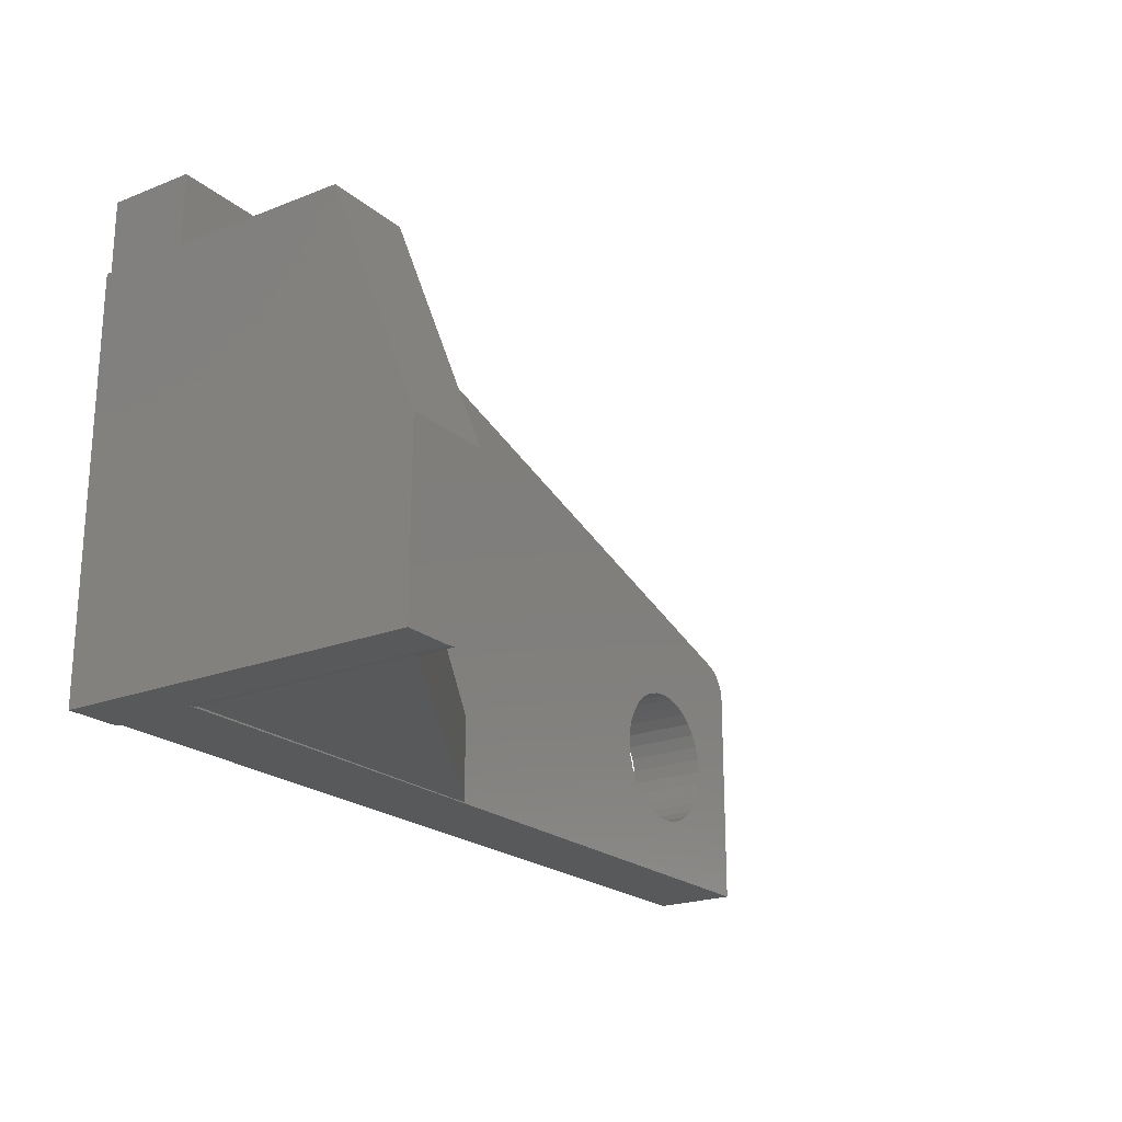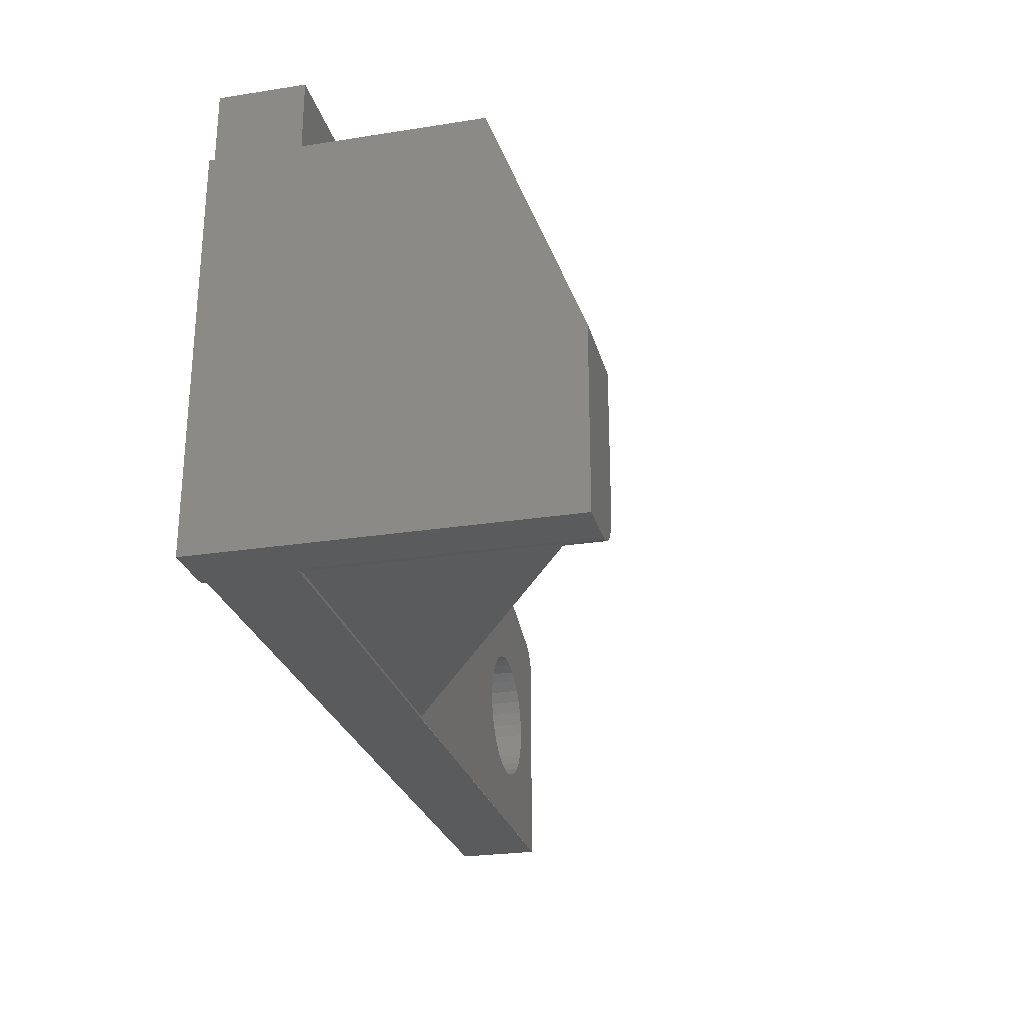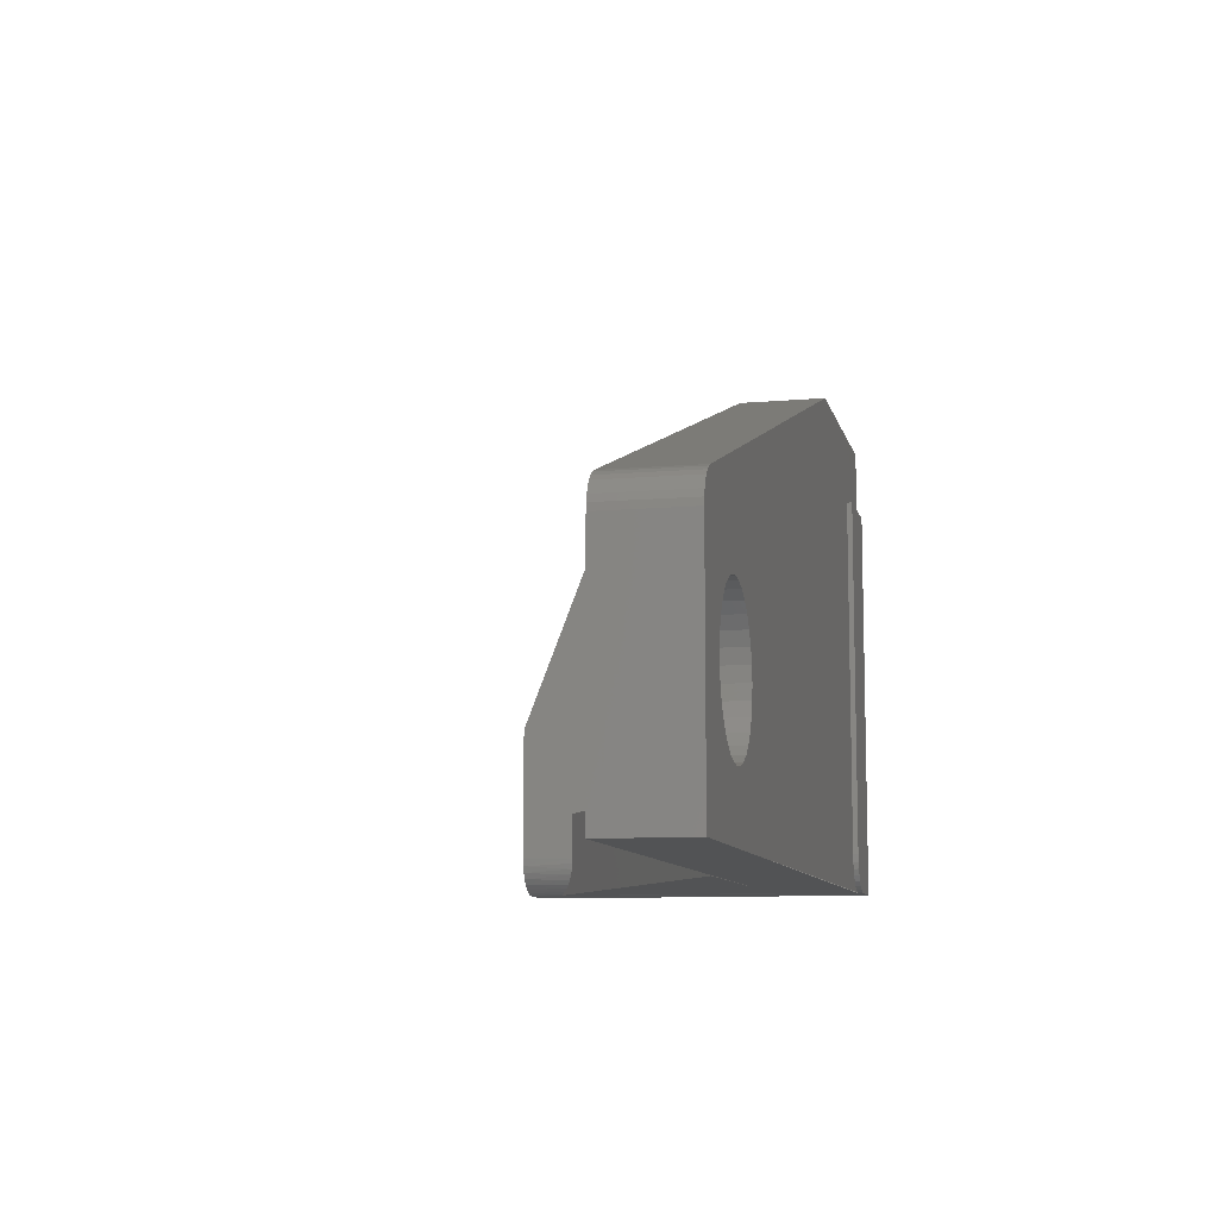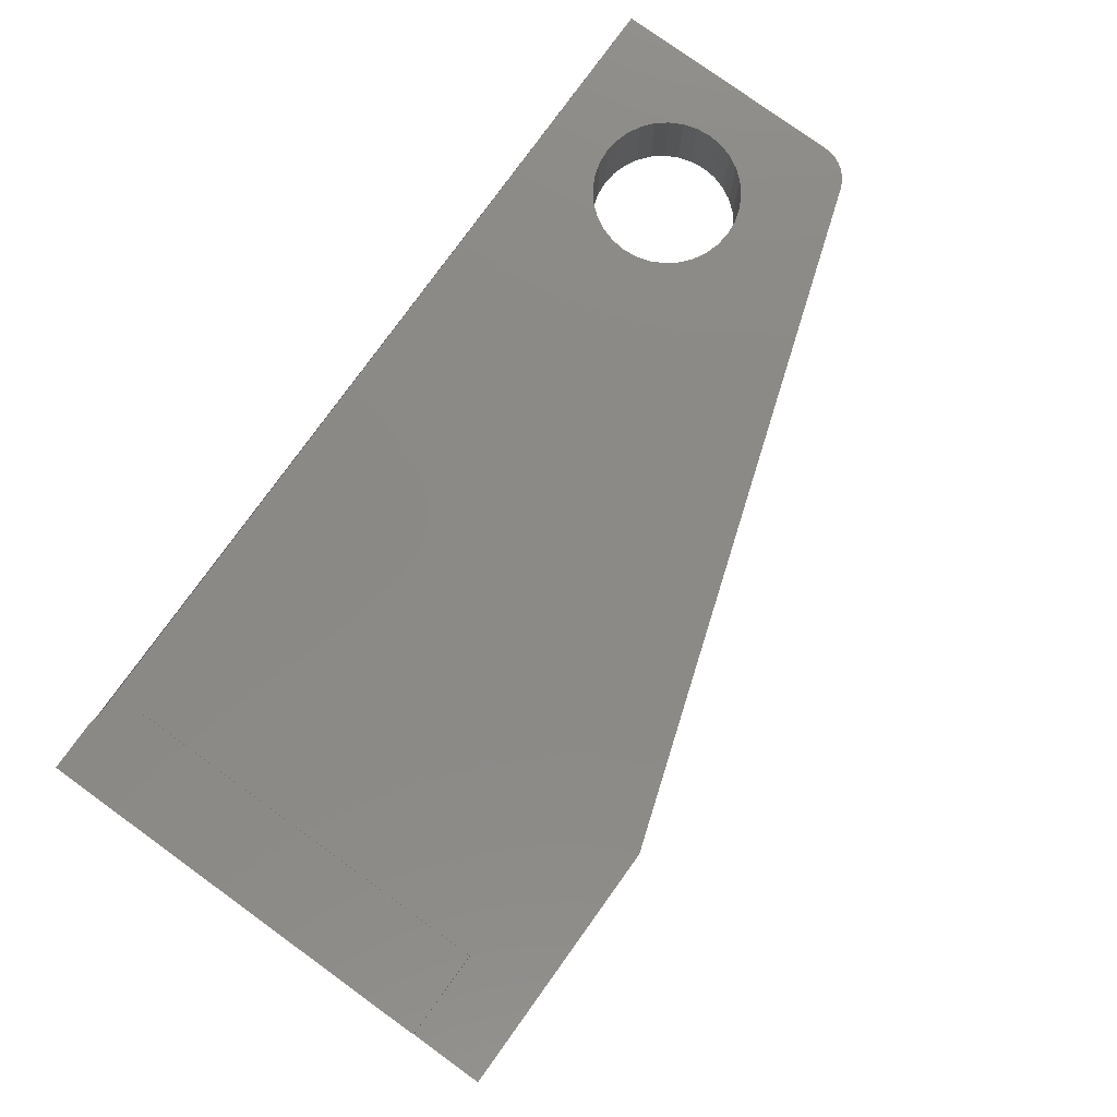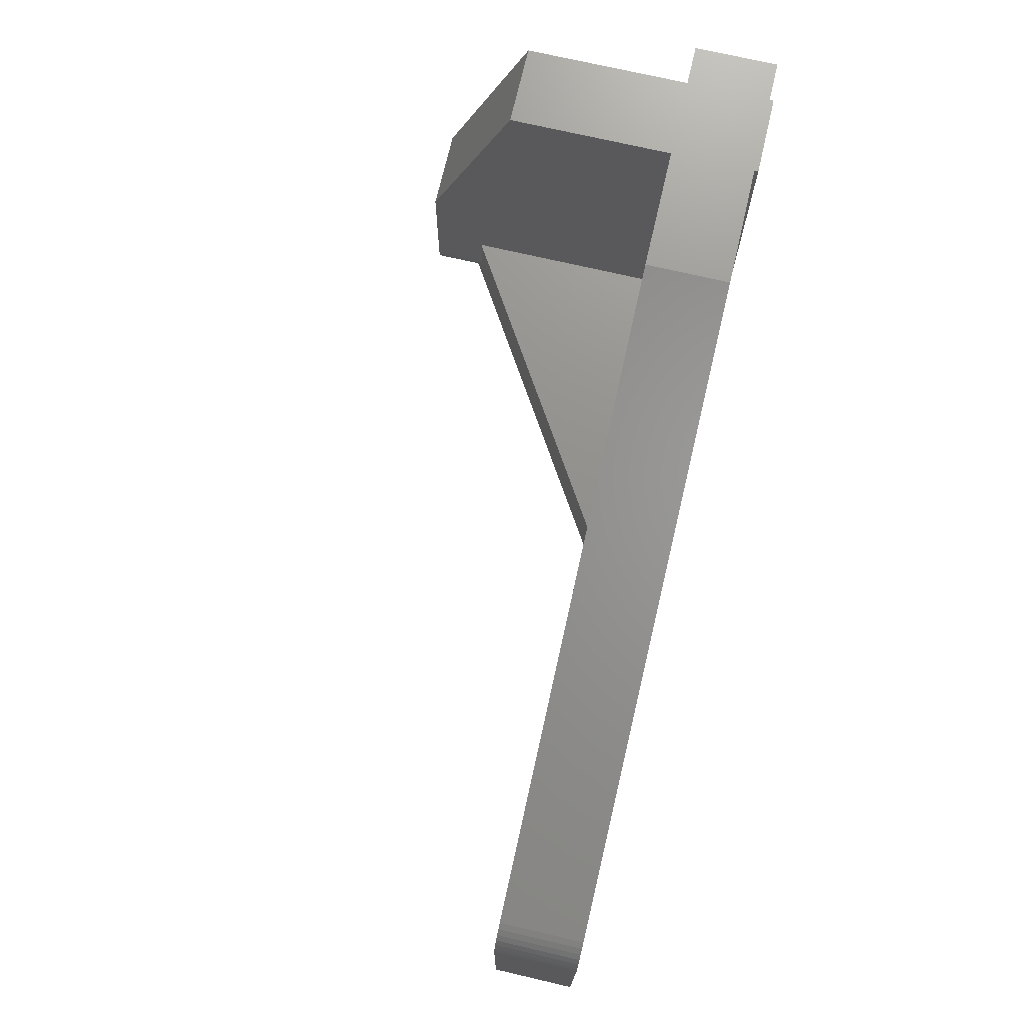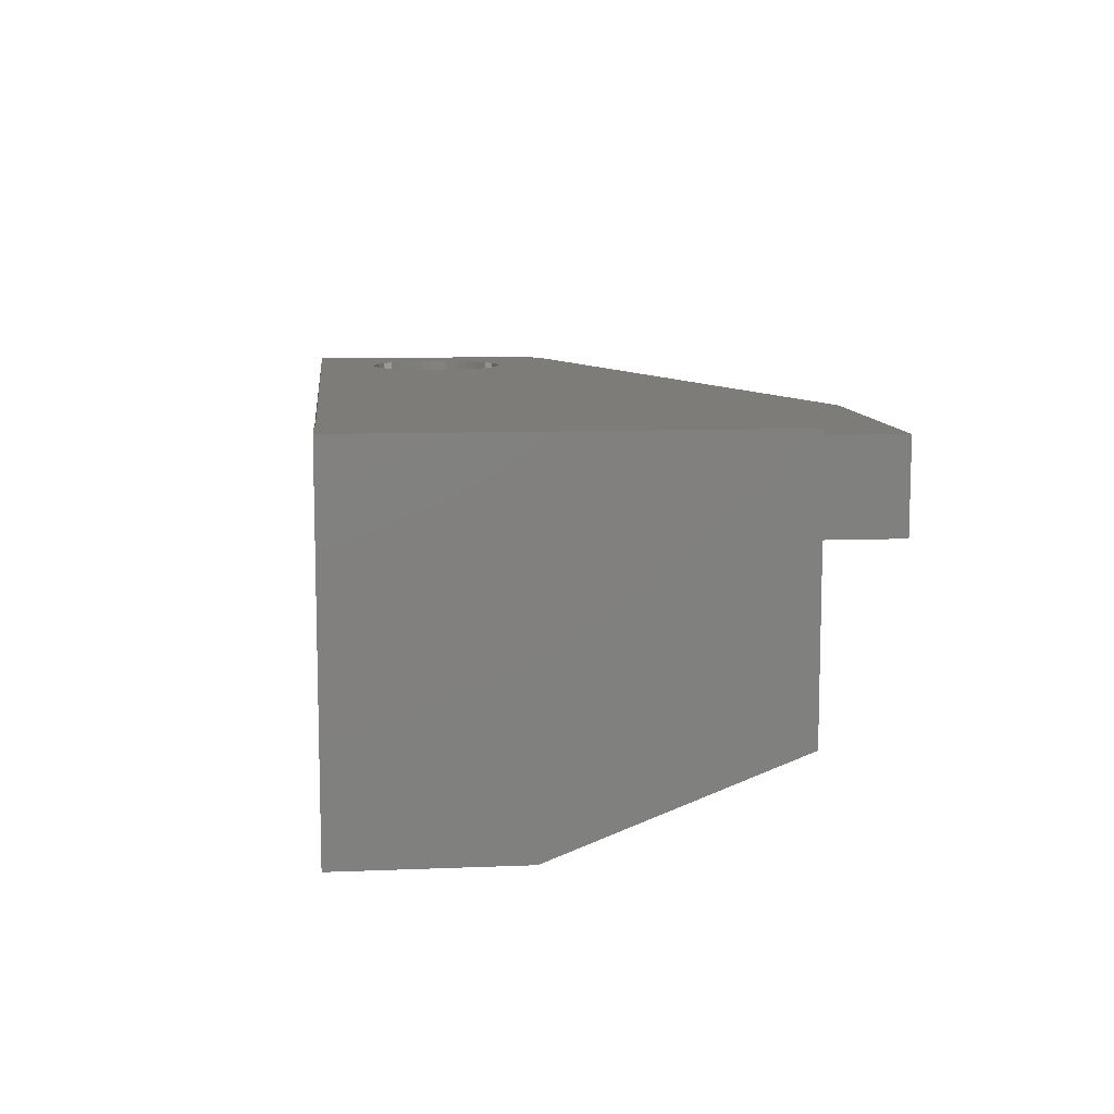
<metadata>
{"format":"stl","ext":"stl","renderer":"f3d","projection":"perspective","resolution":1024,"background":"white","views":[{"elev":-21.5,"azim":-55.3,"up":"+Z"},{"elev":-26.3,"azim":-76.1,"up":"+Z"},{"elev":-9.6,"azim":102.9,"up":"+Z"},{"elev":79.2,"azim":-54.2,"up":"+Y"},{"elev":72.5,"azim":103.1,"up":"+Z"},{"elev":9.6,"azim":-96.0,"up":"+Y"}]}
</metadata>
<code>
# stl→obj: 158 verts, 314 faces
v 0.6451 0 0.1686
v 0.6336 -0.07031 0.1674
v 0.6336 0 0.1674
v 0.6225 -0.07031 0.1641
v 0.6225 0 0.1641
v 0.6123 -0.07031 0.1586
v 0.6123 0 0.1586
v 0.6033 -0.07031 0.1512
v 0.6033 0 0.1512
v 0.5959 -0.07031 0.1423
v 0.5959 0 0.1423
v 0.5904 -0.07031 0.132
v 0.5904 0 0.132
v 0.5871 -0.07031 0.1209
v 0.5871 0 0.1209
v 0.5859 -0.07031 0.1094
v 0.5859 -6.574e-18 0.1094
v 0.6451 -0.07031 0.1686
v 0.6567 0 0.1674
v 0.6567 -0.07031 0.1674
v 0.6678 0 0.1641
v 0.6678 -0.07031 0.1641
v 0.678 0 0.1586
v 0.678 -0.07031 0.1586
v 0.687 0 0.1512
v 0.687 -0.07031 0.1512
v 0.6944 0 0.1423
v 0.6944 -0.07031 0.1423
v 0.6999 0 0.132
v 0.6999 -0.07031 0.132
v 0.7032 0 0.1209
v 0.7032 -0.07031 0.1209
v 0.7044 6.574e-18 0.1094
v 0.7044 -0.07031 0.1094
v 0.6451 0 0.05016
v 0.6567 -0.07031 0.0513
v 0.6567 0 0.0513
v 0.6678 -0.07031 0.05467
v 0.6678 0 0.05467
v 0.678 -0.07031 0.06014
v 0.678 0 0.06014
v 0.687 -0.07031 0.06751
v 0.687 0 0.06751
v 0.6944 -0.07031 0.07648
v 0.6944 0 0.07648
v 0.6999 -0.07031 0.08672
v 0.6999 0 0.08672
v 0.7032 -0.07031 0.09782
v 0.7032 0 0.09782
v 0.6451 -0.07031 0.05016
v 0.6336 0 0.0513
v 0.6336 -0.07031 0.0513
v 0.6225 0 0.05467
v 0.6225 -0.07031 0.05467
v 0.6123 0 0.06014
v 0.6123 -0.07031 0.06014
v 0.6033 0 0.06751
v 0.6033 -0.07031 0.06751
v 0.5959 0 0.07648
v 0.5959 -0.07031 0.07648
v 0.5904 0 0.08672
v 0.5904 -0.07031 0.08672
v 0.5871 0 0.09782
v 0.5871 -0.07031 0.09782
v 0.7424 -0.07031 0.2111
v 0.748 -0.07031 0.2016
v 0.7456 -0.07031 0.2066
v 0.7286 -0.07031 0.2203
v 0.7384 -0.07031 0.215
v 0.7337 -0.07031 0.2181
v 0.75 -0.07031 2.954e-17
v 0.07031 -0.07031 0.03125
v 0.06971 -0.07031 0.02515
v 0.06793 -0.07031 0.01929
v 0.06505 -0.07031 0.01389
v 0.06116 -0.07031 0.009153
v 0.05642 -0.07031 0.005267
v 0.05102 -0.07031 0.002379
v 0.04516 -0.07031 0.0006005
v 0.75 -0.07031 0.1906
v 0.7495 -0.07031 0.1962
v 0.07031 -0.07031 0.3359
v 0.2053 -0.07031 0.3947
v 3.805e-17 -0.07031 0.3947
v 0 -0.07031 0.3359
v 0.7456 0 0.2066
v 0.748 0 0.2016
v 0.7424 0 0.2111
v 0.7286 0 0.2203
v 0.7337 0 0.2181
v 0.7384 0 0.215
v 0.75 0 2.954e-17
v 0.04516 0 0.0006005
v 0.05102 0 0.002379
v 0.05642 0 0.005267
v 0.06116 0 0.009153
v 0.06505 0 0.01389
v 0.06793 0 0.01929
v 0.06971 0 0.02515
v 0.07031 1.914e-18 0.03125
v 0.75 0 0.1906
v 0.7495 0 0.1962
v 0.07031 -3.494e-17 0.3359
v 0 -3.494e-17 0.3359
v 3.805e-17 0 0.3947
v 0.2053 0 0.3947
v 0.04396 -0.2613 0.0003868
v 0.04516 -0.07196 0.0006005
v 0.3438 -0.07196 -1.329e-17
v 0.03906 -0.07196 -1.329e-17
v 0.03906 -0.2644 -1.511e-18
v 0.03906 -0.2891 0
v 0 -0.2891 0
v 0 0.004441 -1.797e-17
v 0.03906 0.004441 -1.797e-17
v 0.03906 0 -5.861e-18
v 0.03906 -0.07031 -5.861e-18
v 0 -0.2891 0.145
v 0 -0.2148 0.3359
v 0 0.004441 0.3359
v 0.3438 -0.07196 0.07031
v 0.07031 -0.2447 0.07031
v 0.07031 -0.2447 0.03125
v 0.07002 -0.2448 0.02699
v 0.06895 -0.2455 0.02213
v 0.06712 -0.2467 0.01748
v 0.06456 -0.2483 0.01318
v 0.06135 -0.2503 0.009349
v 0.05758 -0.2527 0.006079
v 0.05335 -0.2554 0.003458
v 0.04877 -0.2583 0.001546
v 0.05102 -0.07196 0.002379
v 0.05642 -0.07196 0.005267
v 0.06116 -0.07196 0.009153
v 0.06505 -0.07196 0.01389
v 0.06793 -0.07196 0.01929
v 0.06971 -0.07196 0.02515
v 0.07031 -0.07196 0.03125
v 0.07031 -0.07196 0.07031
v 0.07031 -0.2891 0.03125
v 0.07031 -0.2891 0.145
v 0.07031 -0.2148 0.3359
v 0.04516 -0.2891 0.0006005
v 0.06971 -0.2891 0.02515
v 0.05102 -0.2891 0.002379
v 0.05642 -0.2891 0.005267
v 0.06116 -0.2891 0.009153
v 0.06505 -0.2891 0.01389
v 0.06793 -0.2891 0.01929
v 0.07031 0.004441 0.03125
v 0.07031 0.004441 0.3359
v 0.05642 0.004441 0.005267
v 0.06793 0.004441 0.01929
v 0.06505 0.004441 0.01389
v 0.06116 0.004441 0.009153
v 0.06971 0.004441 0.02515
v 0.05102 0.004441 0.002379
v 0.04516 0.004441 0.0006005
f 1 2 3
f 3 2 4
f 3 4 5
f 5 4 6
f 5 6 7
f 7 6 8
f 7 8 9
f 9 8 10
f 9 10 11
f 11 10 12
f 11 12 13
f 13 12 14
f 13 14 15
f 15 14 16
f 15 16 17
f 2 1 18
f 18 1 19
f 18 19 20
f 20 19 21
f 20 21 22
f 22 21 23
f 22 23 24
f 24 23 25
f 24 25 26
f 26 25 27
f 26 27 28
f 28 27 29
f 28 29 30
f 30 29 31
f 30 31 32
f 32 31 33
f 32 33 34
f 35 36 37
f 37 36 38
f 37 38 39
f 39 38 40
f 39 40 41
f 41 40 42
f 41 42 43
f 43 42 44
f 43 44 45
f 45 44 46
f 45 46 47
f 47 46 48
f 47 48 49
f 49 48 34
f 49 34 33
f 36 35 50
f 50 35 51
f 50 51 52
f 52 51 53
f 52 53 54
f 54 53 55
f 54 55 56
f 56 55 57
f 56 57 58
f 58 57 59
f 58 59 60
f 60 59 61
f 60 61 62
f 62 61 63
f 62 63 64
f 64 63 17
f 64 17 16
f 65 66 67
f 68 2 18
f 68 69 70
f 71 46 44
f 71 44 42
f 71 42 40
f 71 40 38
f 71 38 36
f 71 36 50
f 71 50 72
f 71 72 73
f 71 73 74
f 71 74 75
f 71 75 76
f 71 76 77
f 71 77 78
f 71 78 79
f 80 81 66
f 80 66 65
f 80 65 69
f 80 69 68
f 80 68 18
f 80 18 20
f 80 20 22
f 80 22 24
f 80 24 26
f 80 26 28
f 80 28 30
f 80 30 32
f 80 32 34
f 80 34 48
f 80 48 46
f 80 46 71
f 72 50 52
f 72 52 54
f 72 54 56
f 72 56 58
f 72 58 60
f 72 60 62
f 72 62 64
f 72 64 16
f 72 16 14
f 72 14 12
f 82 72 12
f 82 12 10
f 82 10 8
f 82 8 6
f 82 6 4
f 82 4 2
f 82 2 68
f 82 68 83
f 82 83 84
f 82 84 85
f 86 87 88
f 1 3 89
f 90 91 89
f 92 93 94
f 92 94 95
f 92 95 96
f 92 96 97
f 92 97 98
f 92 98 99
f 92 99 100
f 92 100 35
f 92 35 37
f 92 37 39
f 92 39 41
f 92 41 43
f 92 43 45
f 92 45 47
f 101 92 47
f 101 47 49
f 101 49 33
f 101 33 31
f 101 31 29
f 101 29 27
f 101 27 25
f 101 25 23
f 101 23 21
f 101 21 19
f 101 19 1
f 101 1 89
f 101 89 91
f 101 91 88
f 101 88 87
f 101 87 102
f 100 13 15
f 100 15 17
f 100 17 63
f 100 63 61
f 100 61 59
f 100 59 57
f 100 57 55
f 100 55 53
f 100 53 51
f 100 51 35
f 103 104 105
f 103 105 106
f 103 106 89
f 103 89 3
f 103 3 5
f 103 5 7
f 103 7 9
f 103 9 11
f 103 11 13
f 103 13 100
f 107 108 109
f 110 107 111
f 111 112 113
f 108 107 110
f 114 115 116
f 114 116 117
f 114 117 110
f 114 110 111
f 114 111 113
f 92 71 116
f 116 71 117
f 118 119 85
f 118 85 104
f 118 104 120
f 118 120 114
f 118 114 113
f 85 84 104
f 104 84 105
f 109 121 122
f 109 122 123
f 109 123 124
f 109 124 125
f 109 125 126
f 109 126 127
f 109 127 128
f 109 128 129
f 109 129 130
f 109 130 131
f 109 131 107
f 109 108 132
f 109 132 133
f 109 133 134
f 109 134 135
f 109 135 136
f 109 136 137
f 109 137 138
f 109 138 139
f 109 139 121
f 122 121 139
f 72 139 138
f 140 123 141
f 141 123 122
f 141 122 139
f 142 141 82
f 82 141 139
f 82 139 72
f 110 117 108
f 108 117 79
f 108 79 132
f 132 79 78
f 132 78 133
f 133 78 77
f 133 77 134
f 134 77 76
f 134 76 135
f 135 76 75
f 135 75 136
f 136 75 74
f 136 74 137
f 137 74 73
f 137 73 138
f 138 73 72
f 112 107 143
f 112 111 107
f 123 144 124
f 123 140 144
f 143 107 131
f 143 131 145
f 145 131 130
f 145 130 146
f 130 129 146
f 147 146 129
f 147 129 128
f 147 128 127
f 147 127 148
f 148 127 126
f 148 126 149
f 149 126 125
f 144 149 125
f 125 124 144
f 112 143 145
f 113 112 145
f 113 145 146
f 113 146 147
f 113 147 148
f 113 148 149
f 113 149 144
f 113 144 140
f 113 140 141
f 113 141 118
f 100 150 103
f 103 150 151
f 152 153 154
f 152 154 155
f 120 151 150
f 120 150 156
f 120 156 114
f 156 153 152
f 156 152 157
f 156 157 158
f 156 158 115
f 156 115 114
f 116 115 93
f 93 115 158
f 93 158 94
f 94 158 157
f 94 157 95
f 95 157 152
f 95 152 96
f 96 152 155
f 96 155 97
f 97 155 154
f 97 154 98
f 98 154 153
f 98 153 99
f 99 153 156
f 99 156 100
f 100 156 150
f 71 92 80
f 80 92 101
f 83 106 84
f 84 106 105
f 151 120 103
f 103 120 104
f 82 85 142
f 142 85 119
f 142 119 141
f 141 119 118
f 68 89 83
f 83 89 106
f 89 68 90
f 90 68 70
f 90 70 91
f 91 70 69
f 91 69 88
f 88 69 65
f 88 65 86
f 86 65 67
f 86 67 87
f 87 67 66
f 87 66 102
f 102 66 81
f 102 81 101
f 101 81 80

</code>
